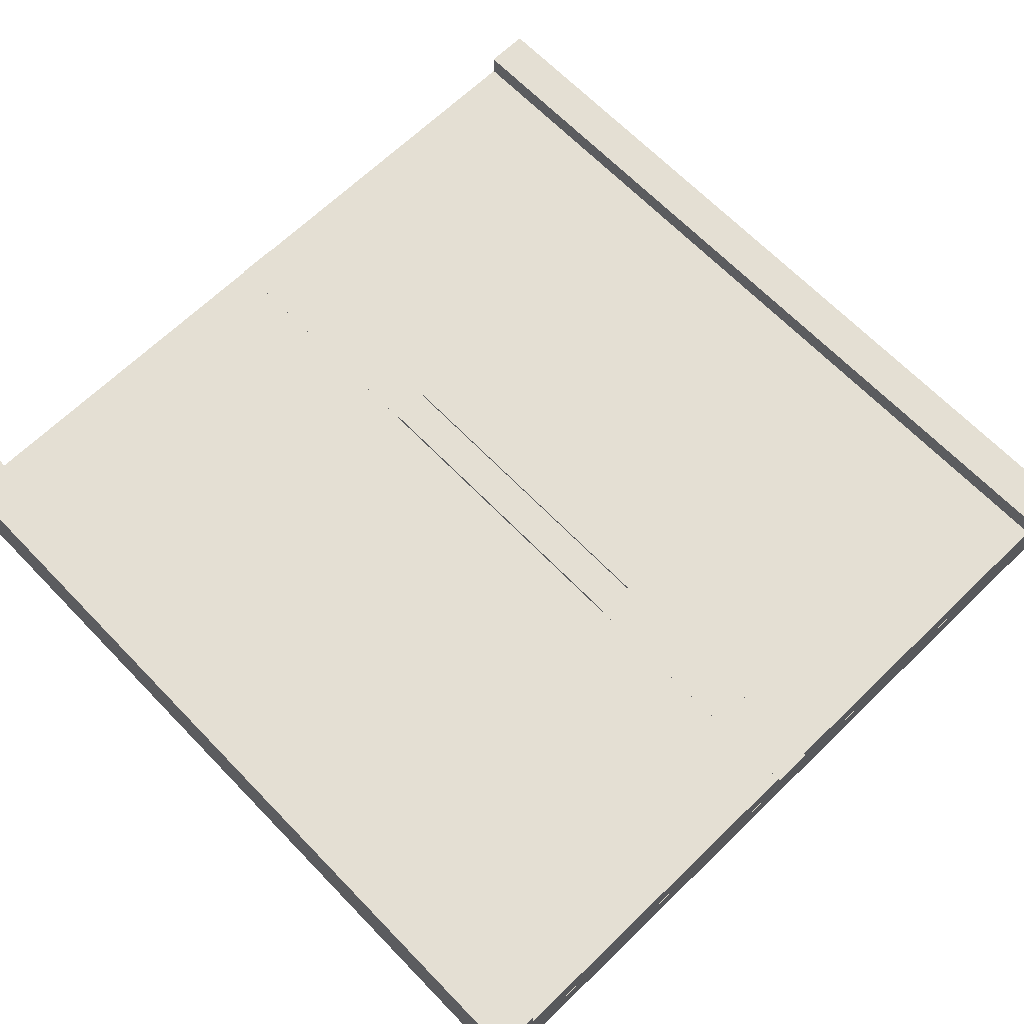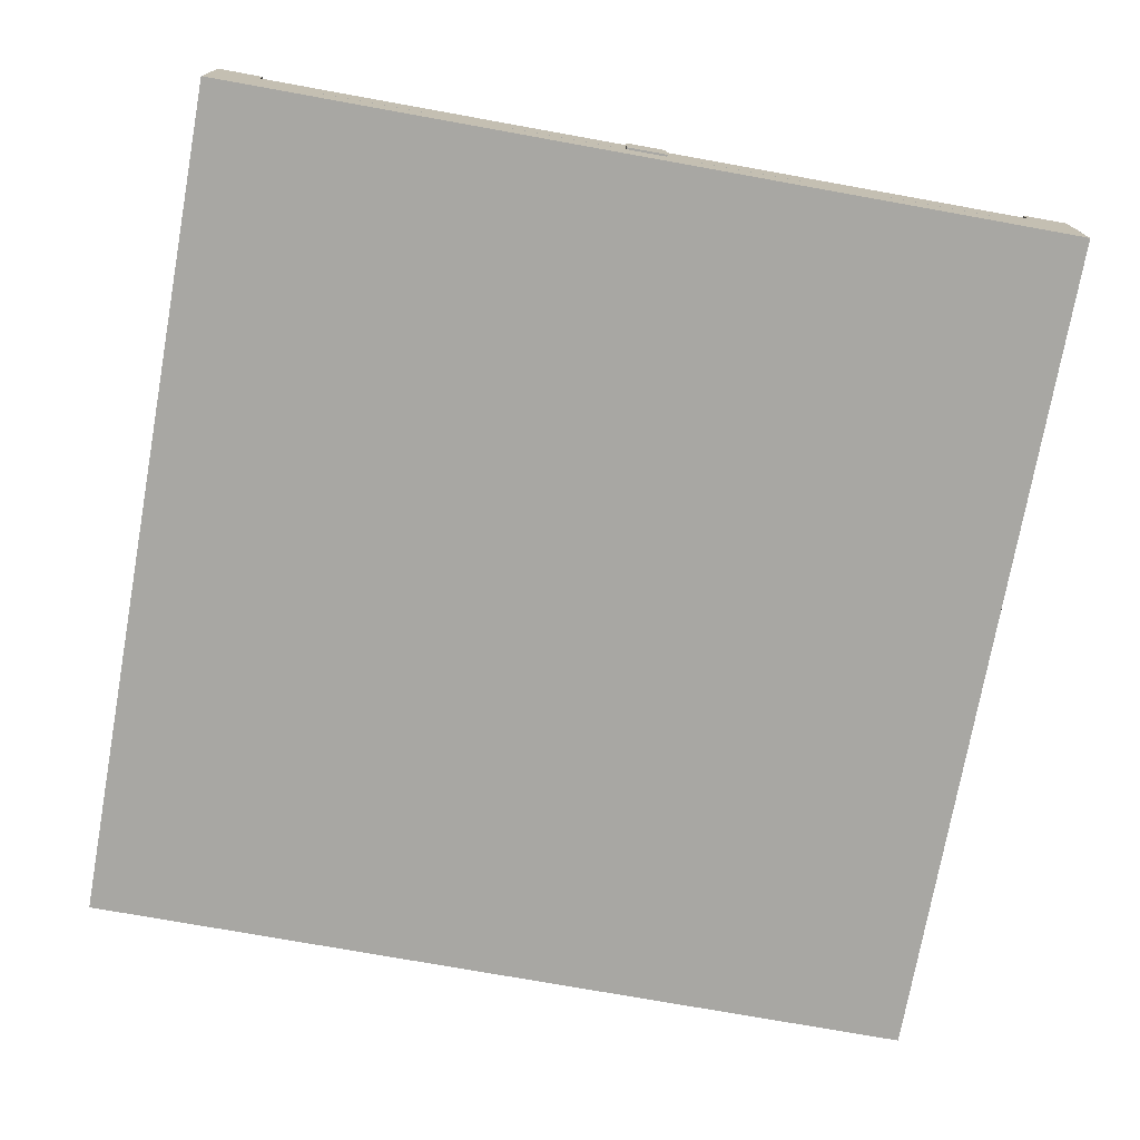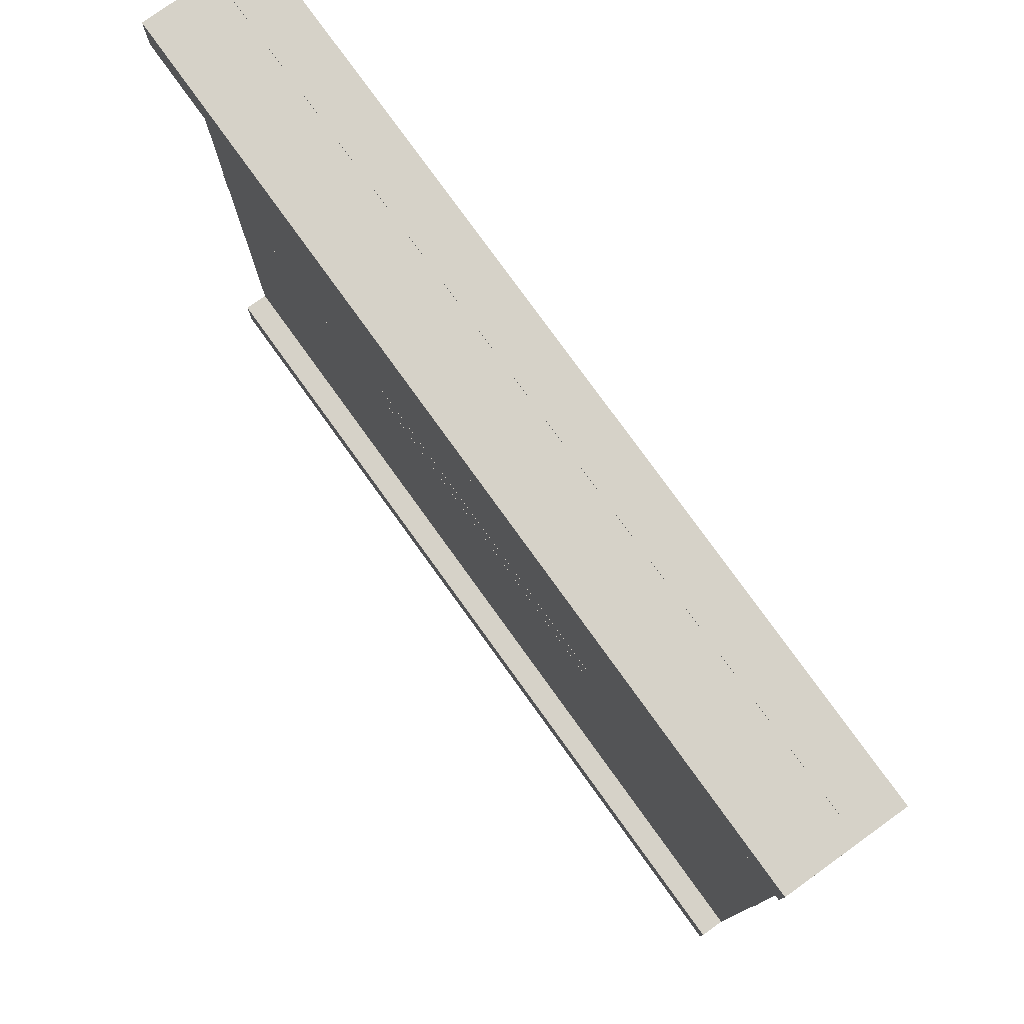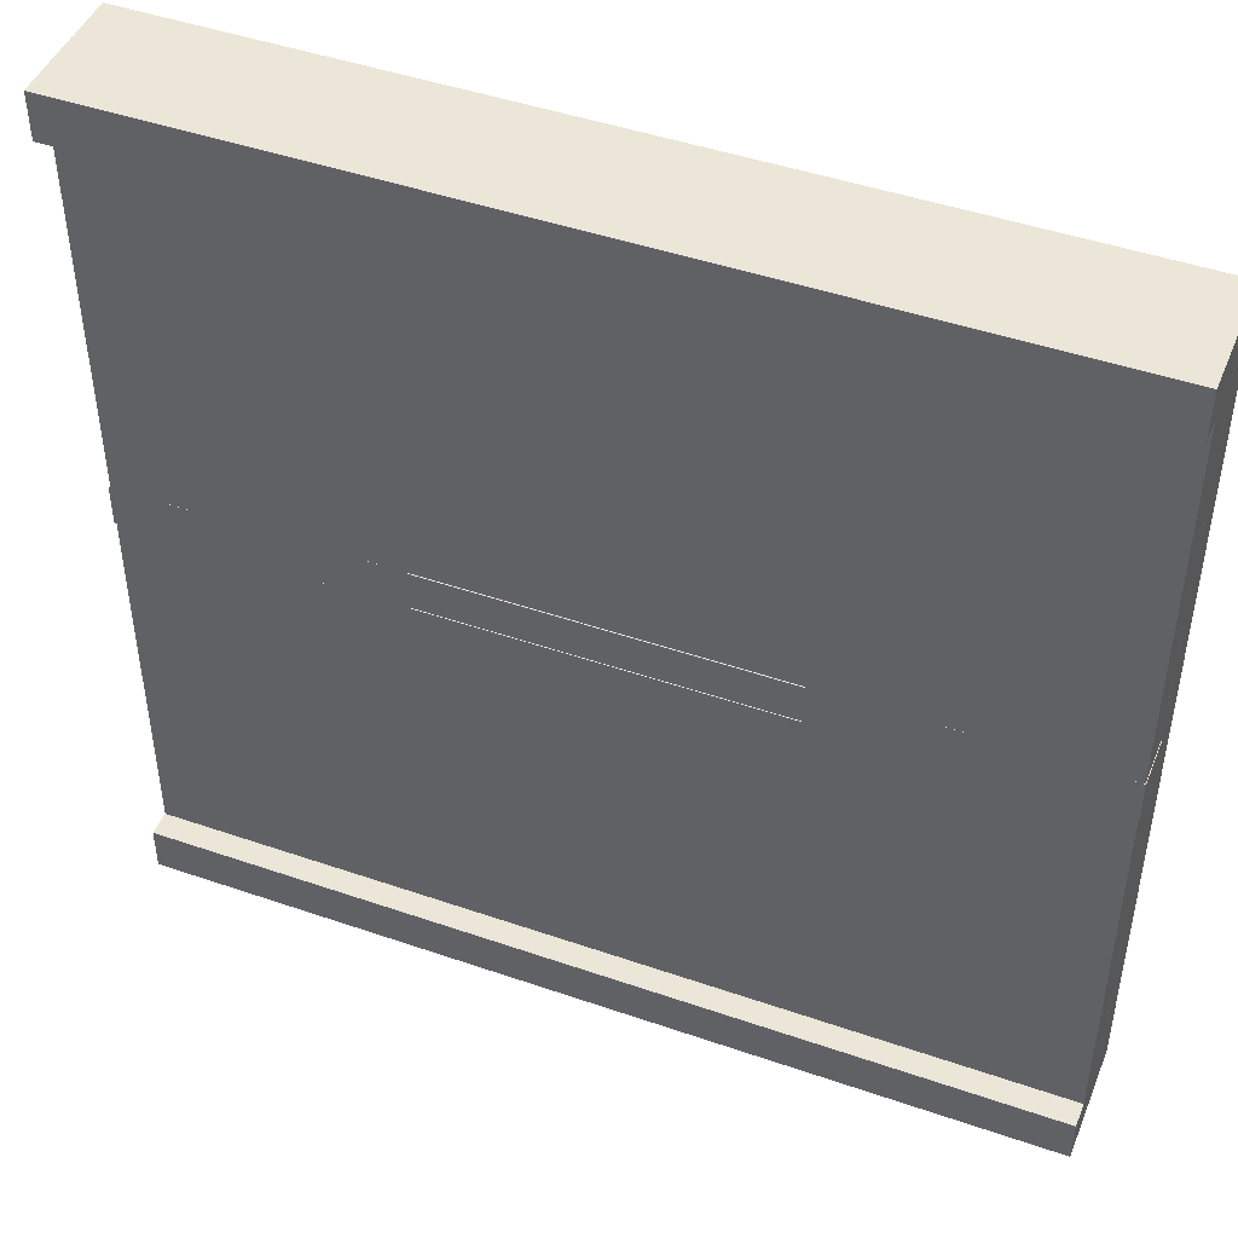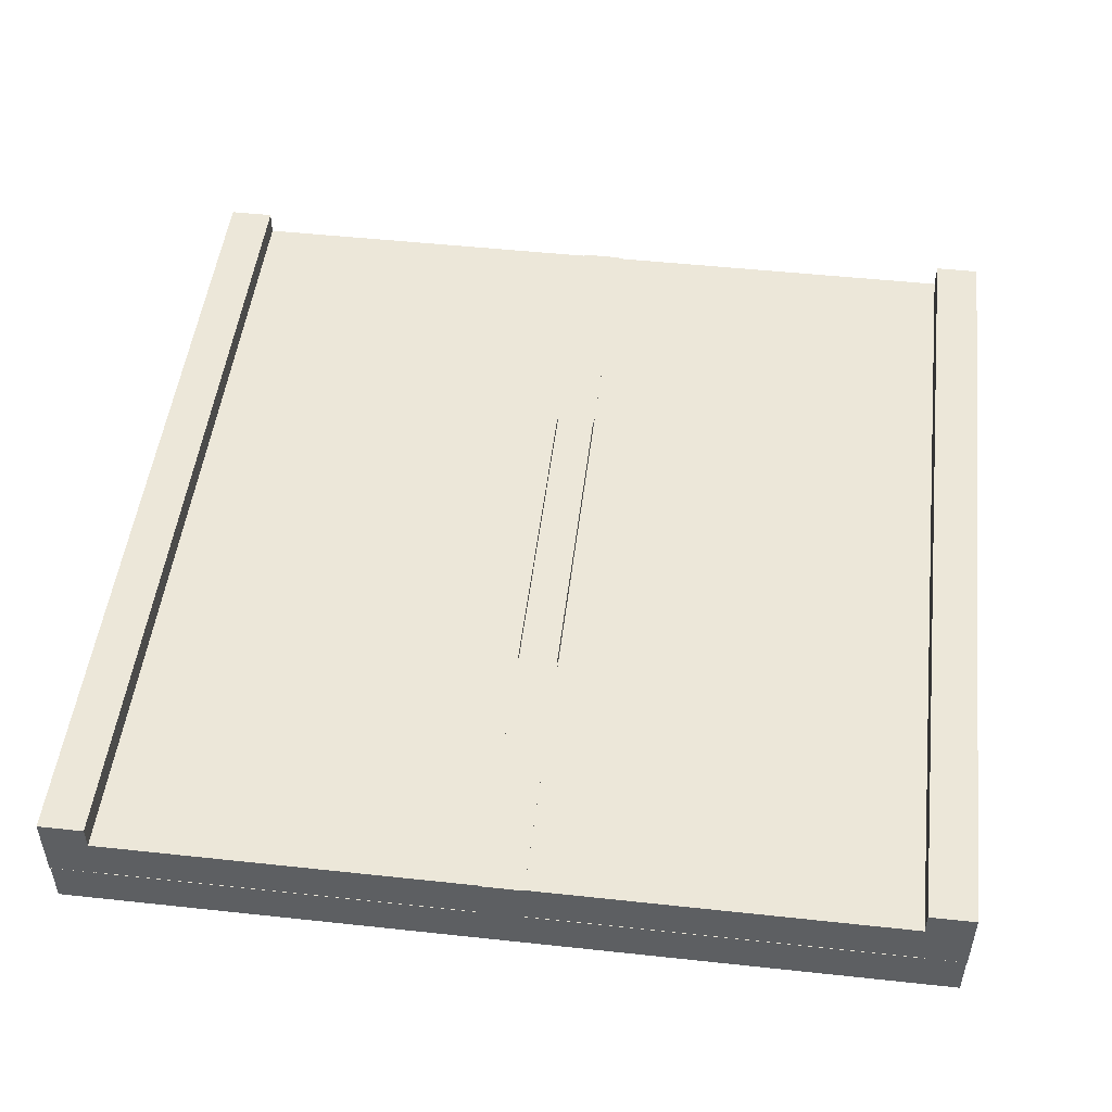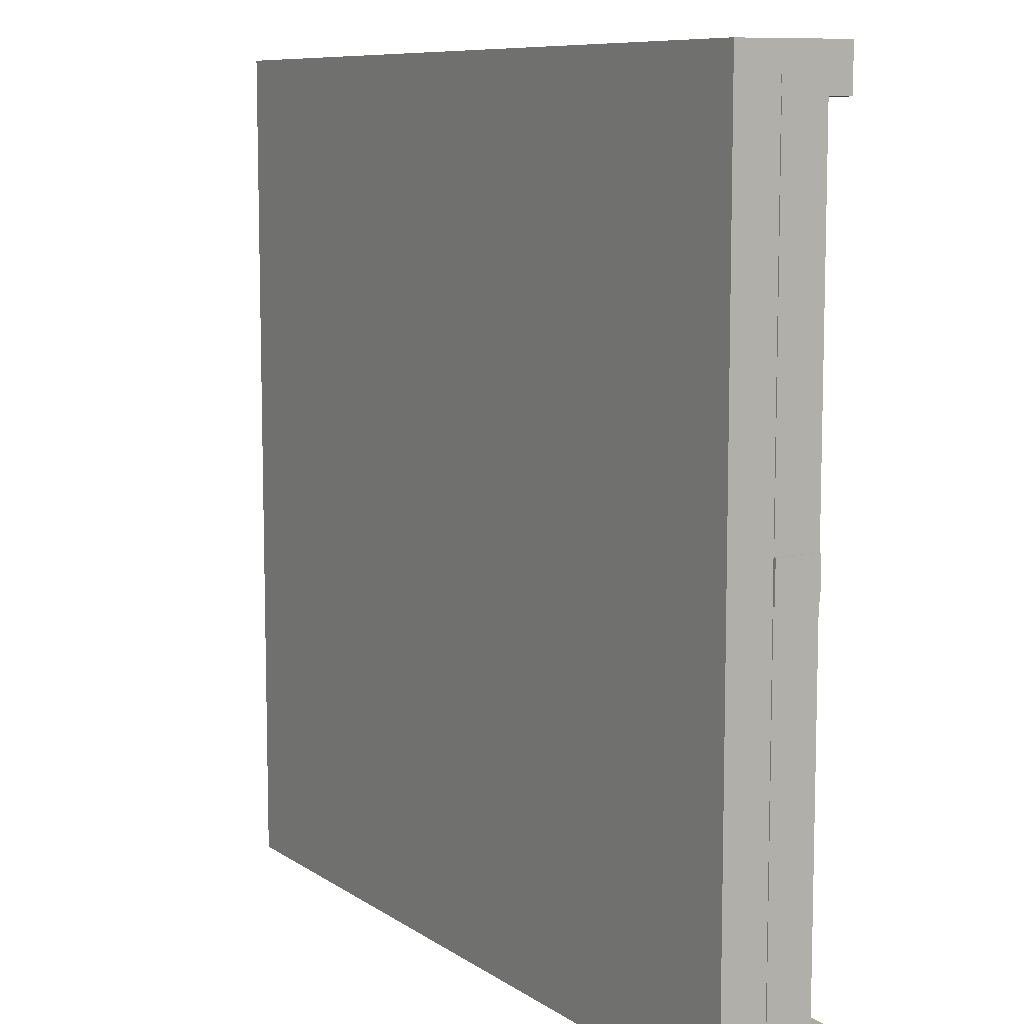
<metadata>
{"format":"obj","ext":"obj","renderer":"f3d","projection":"perspective","resolution":1024,"background":"white","views":[{"elev":66.7,"azim":45.9,"up":"+Y"},{"elev":-74.5,"azim":79.8,"up":"+Y"},{"elev":78.4,"azim":-125.8,"up":"+Z"},{"elev":46.1,"azim":-158.4,"up":"+Z"},{"elev":49.6,"azim":-83.2,"up":"+Y"},{"elev":8.9,"azim":59.2,"up":"+Z"}]}
</metadata>
<code>
o Cube.008
v -1 0.2604 1.001
v -1 0.09672 1.001
v -1 0.2604 0.8975
v -1 0.09672 0.8975
v 1 0.2604 1.001
v 1 0.09672 1.001
v 1 0.2604 0.8975
v 1 0.09672 0.8975
v -1 0.09638 1
v -1 -0.01009 1
v -1 0.09638 -1
v -1 -0.01009 -1
v 1 0.09638 1
v 1 -0.01009 1
v 1 0.09638 -1
v 1 -0.01009 -1
v -1 0.2044 -0.04295
v -1 0.09793 -0.04295
v -1 0.2044 -0.9005
v -1 0.09793 -0.9005
v 1 0.2044 -0.04295
v 1 0.09793 -0.04295
v 1 0.2044 -0.9005
v 1 0.09793 -0.9005
v -1 0.2044 0.9083
v -1 0.09793 0.9083
v -1 0.2044 0.05076
v -1 0.09793 0.05076
v 1 0.2044 0.9083
v 1 0.09793 0.9083
v 1 0.2044 0.05076
v 1 0.09793 0.05076
v -0.3869 0.2044 -0.04086
v -0.3869 0.09793 -0.04086
v -0.3869 0.2044 0.04806
v -0.3869 0.09793 0.04806
v 0.3869 0.2044 -0.04086
v 0.3869 0.09793 -0.04086
v 0.3869 0.2044 0.04806
v 0.3869 0.09793 0.04806
v -1.001 0.2044 -0.04349
v -1.001 0.09793 -0.04349
v -1.001 0.2044 0.0507
v -1.001 0.09793 0.0507
v -0.3833 0.2044 -0.04349
v -0.3833 0.09793 -0.04349
v -0.3833 0.2044 0.0507
v -0.3833 0.09793 0.0507
v 0.3864 0.2044 -0.04349
v 0.3864 0.09793 -0.04349
v 0.3864 0.2044 0.0507
v 0.3864 0.09793 0.0507
v 1.005 0.2044 -0.04349
v 1.005 0.09793 -0.04349
v 1.005 0.2044 0.0507
v 1.005 0.09793 0.0507
v -1 0.2604 -0.8983
v -1 0.09672 -0.8983
v -1 0.2604 -1.002
v -1 0.09672 -1.002
v 1 0.2604 -0.8983
v 1 0.09672 -0.8983
v 1 0.2604 -1.002
v 1 0.09672 -1.002
f 1 3 4 2
f 3 7 8 4
f 7 5 6 8
f 5 1 2 6
f 3 1 5 7
f 8 6 2 4
f 9 11 12 10
f 11 15 16 12
f 15 13 14 16
f 13 9 10 14
f 11 9 13 15
f 16 14 10 12
f 17 19 20 18
f 19 23 24 20
f 23 21 22 24
f 21 17 18 22
f 19 17 21 23
f 24 22 18 20
f 25 27 28 26
f 27 31 32 28
f 31 29 30 32
f 29 25 26 30
f 27 25 29 31
f 32 30 26 28
f 33 35 36 34
f 35 39 40 36
f 39 37 38 40
f 37 33 34 38
f 35 33 37 39
f 40 38 34 36
f 41 43 44 42
f 43 47 48 44
f 47 45 46 48
f 45 41 42 46
f 43 41 45 47
f 48 46 42 44
f 49 51 52 50
f 51 55 56 52
f 55 53 54 56
f 53 49 50 54
f 51 49 53 55
f 56 54 50 52
f 57 59 60 58
f 59 63 64 60
f 63 61 62 64
f 61 57 58 62
f 59 57 61 63
f 64 62 58 60

</code>
